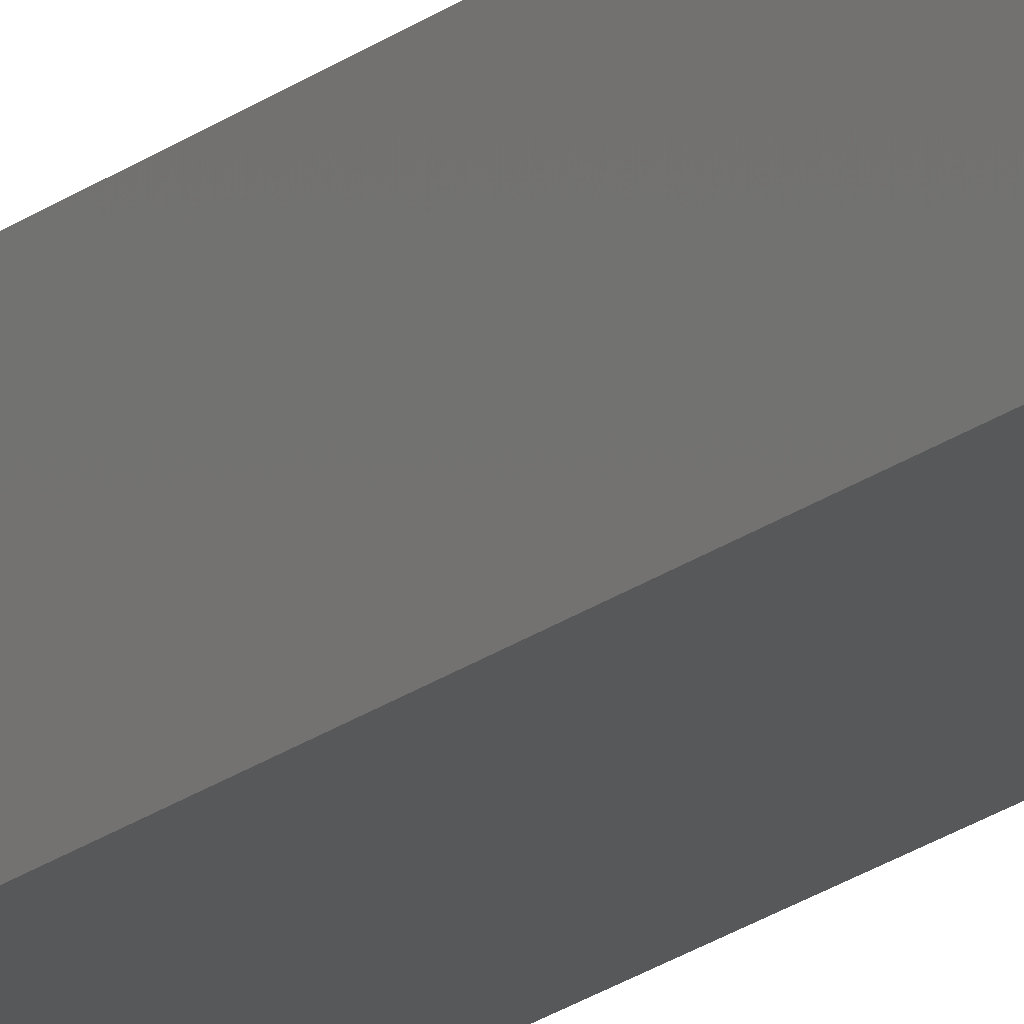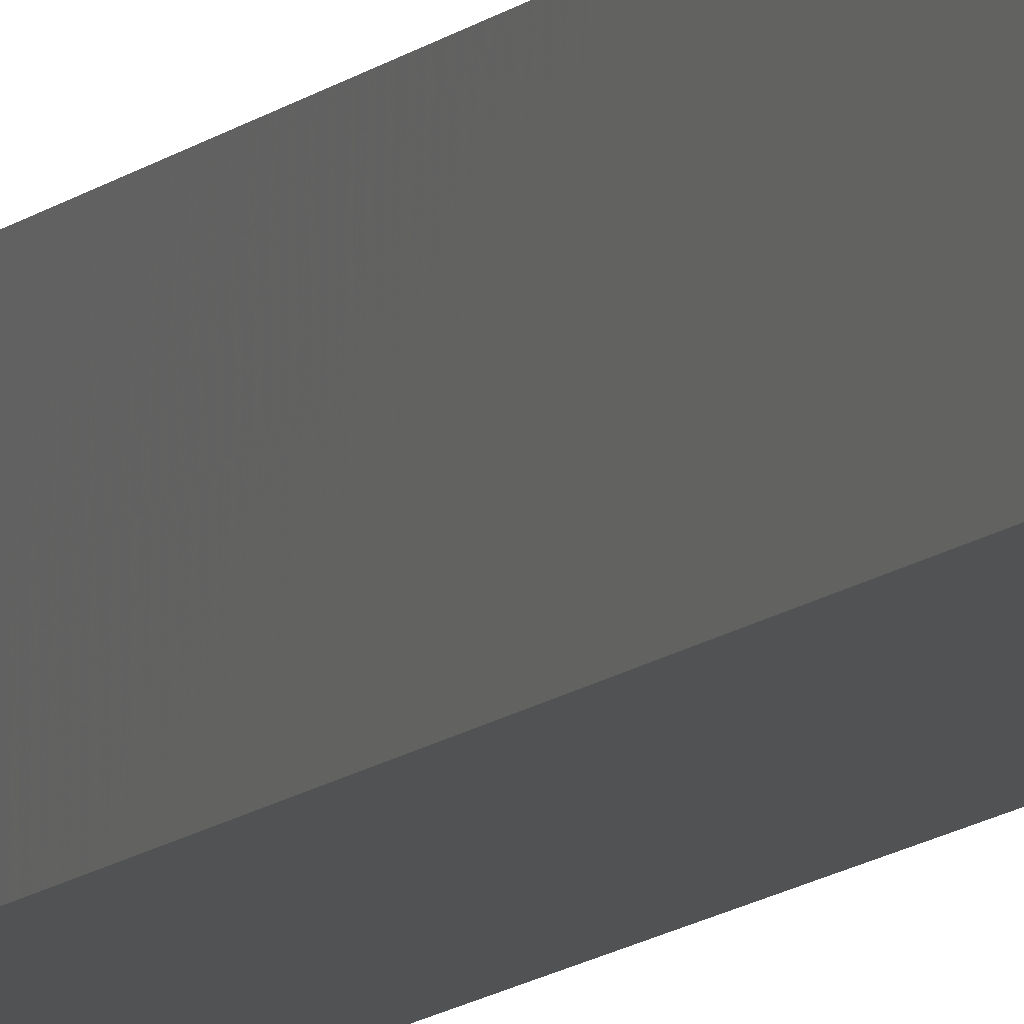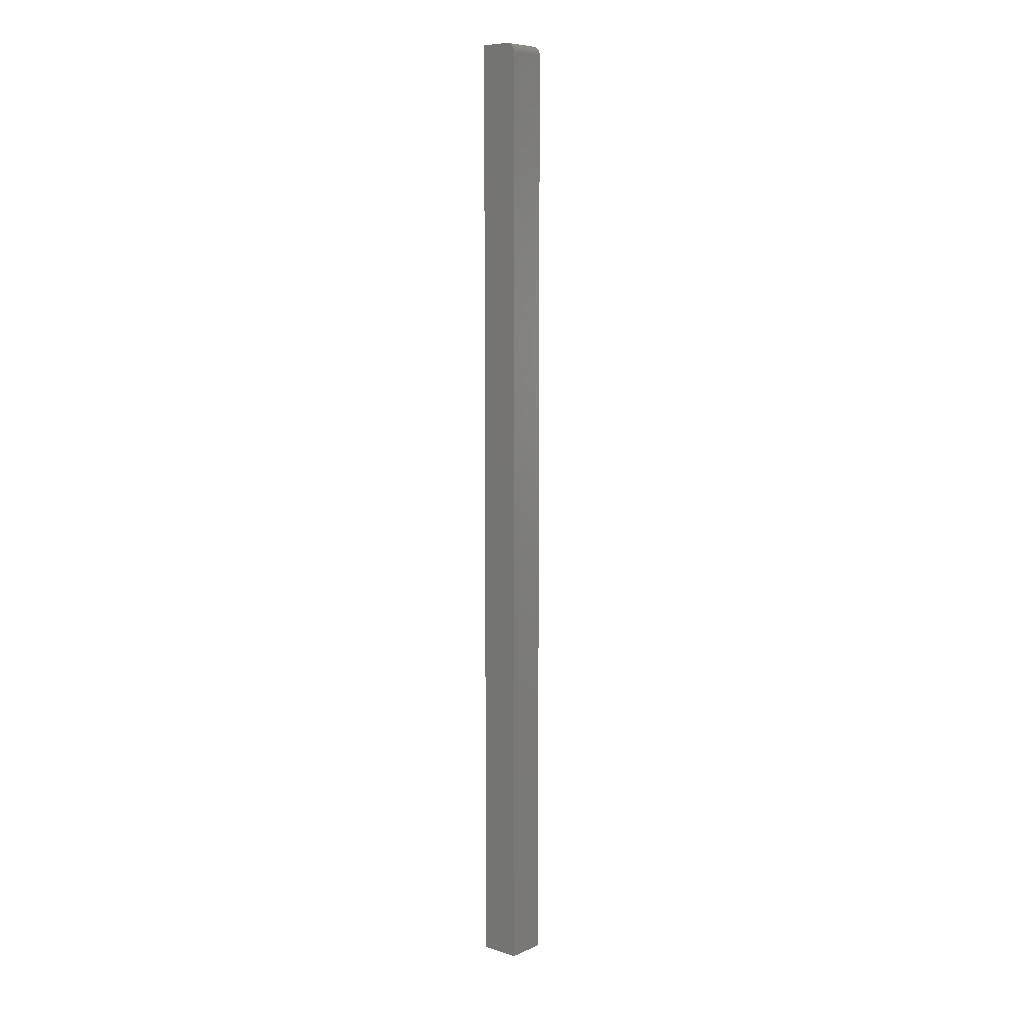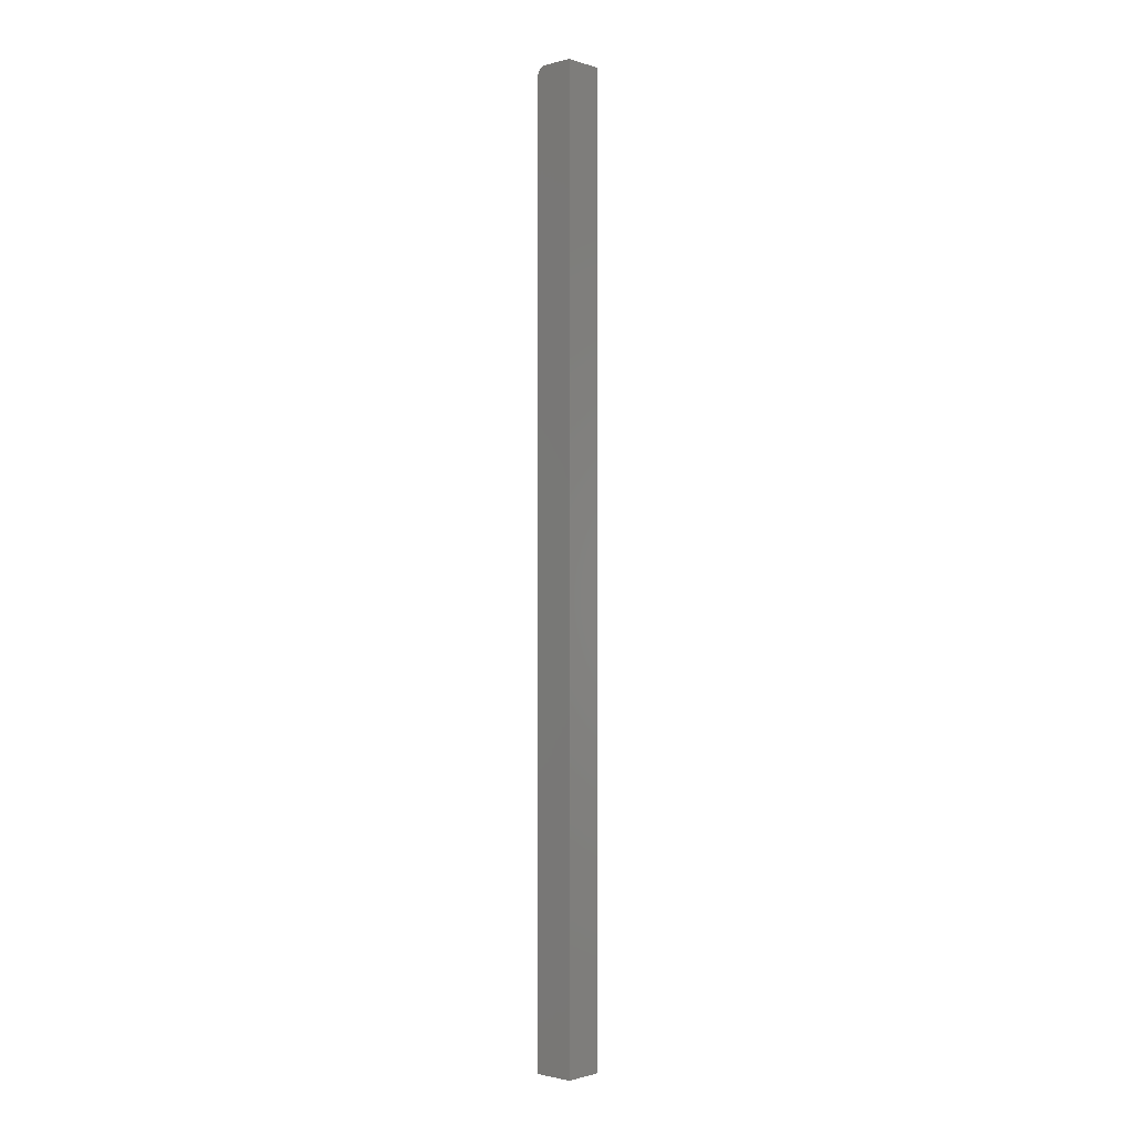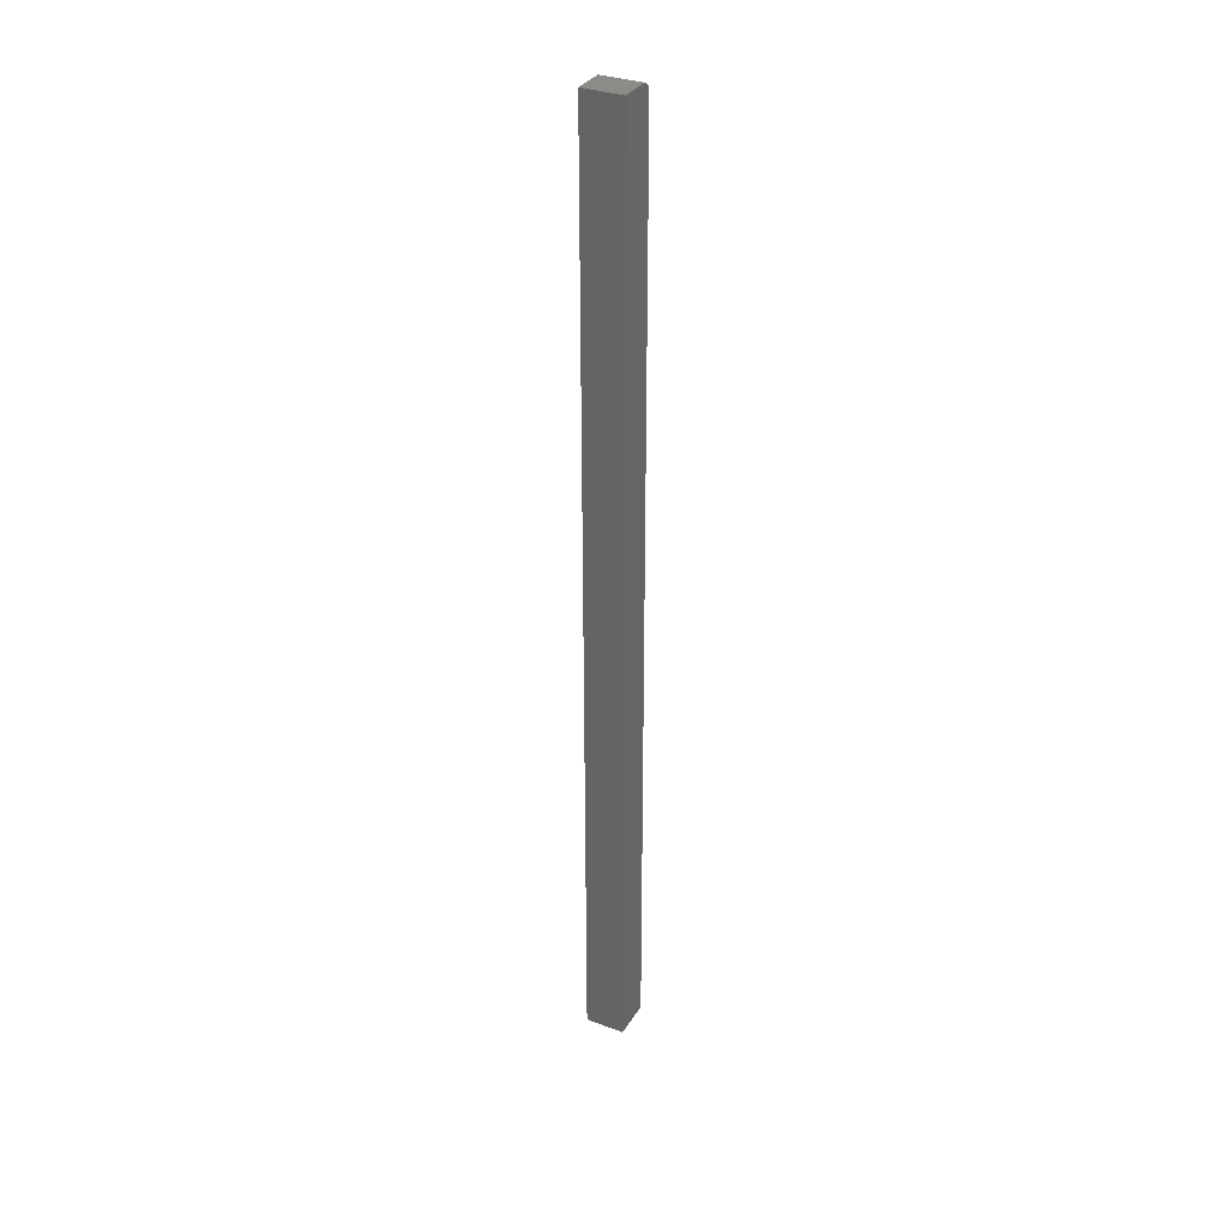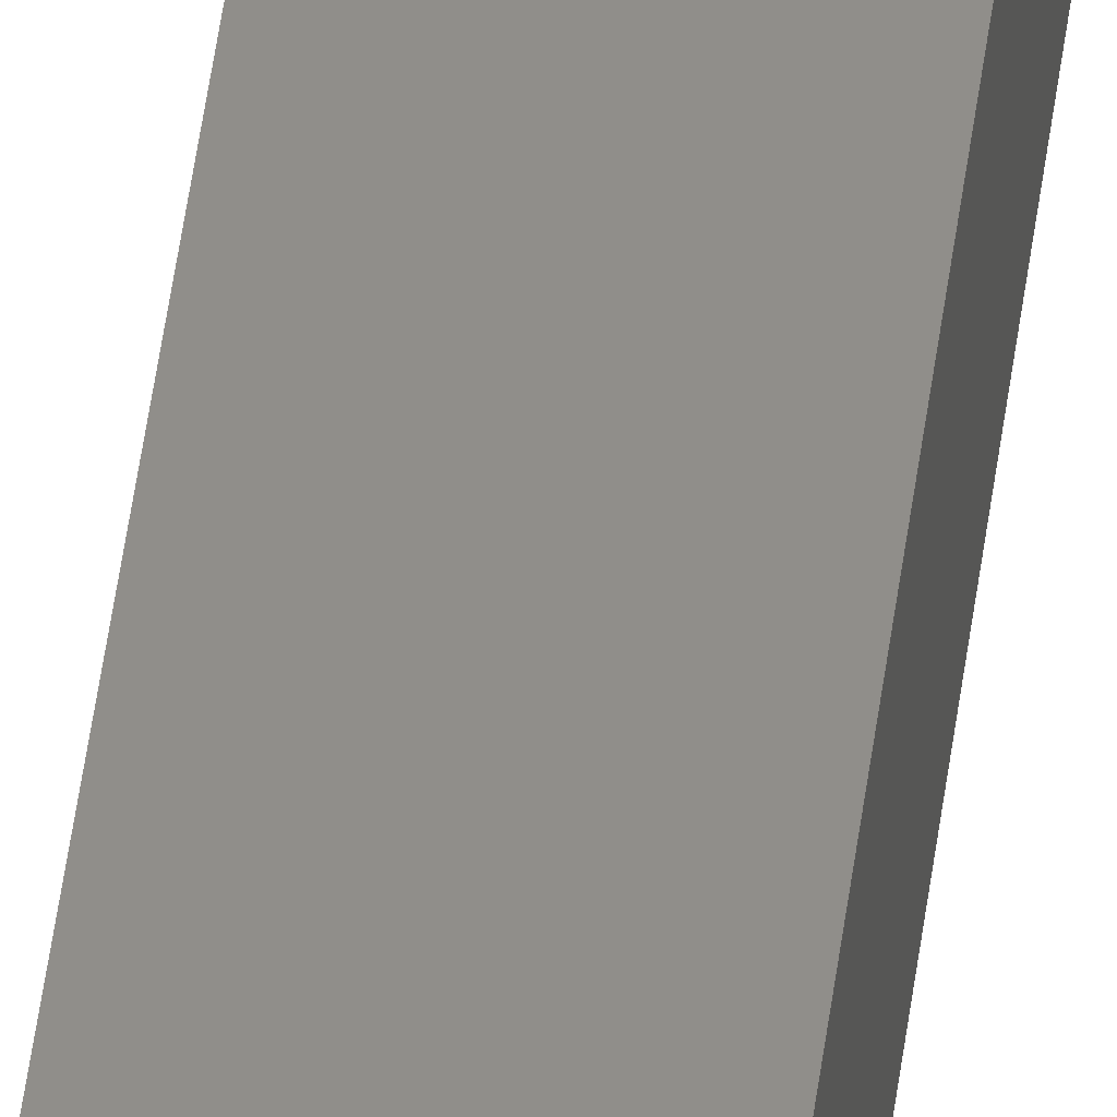
<metadata>
{"format":"stl","ext":"stl","renderer":"f3d","projection":"perspective","resolution":1024,"background":"white","views":[{"elev":-18.2,"azim":-33.3,"up":"+Y"},{"elev":-8.6,"azim":159.1,"up":"+Y"},{"elev":8.0,"azim":-139.5,"up":"+Z"},{"elev":-1.3,"azim":42.1,"up":"+Z"},{"elev":33.2,"azim":117.0,"up":"+Z"},{"elev":45.8,"azim":-173.0,"up":"+Y"}]}
</metadata>
<code>
# stl→obj: 24 verts, 44 faces
v 0.001317 -0.01562 0.7465
v 0.003472 -0.01562 0.7487
v 0.002288 -0.01562 0.7477
v 4.545e-17 -0.01562 0.7422
v 0 -0.01562 0
v 0.03158 -0.01562 -1.934e-18
v 0.03158 -0.01562 0.75
v 0.0005947 -0.01562 0.7452
v 0.0001501 -0.01562 0.7437
v 0.007812 -0.01562 0.75
v 0.006288 -0.01562 0.7498
v 0.004823 -0.01562 0.7494
v 0.002288 0.01562 0.7477
v 0.003472 0.01562 0.7487
v 0.001317 0.01562 0.7465
v 0.03158 0.01562 -1.934e-18
v 0 0.01562 0
v 4.545e-17 0.01562 0.7422
v 0.03158 0.01562 0.75
v 0.0001501 0.01562 0.7437
v 0.0005947 0.01562 0.7452
v 0.004823 0.01562 0.7494
v 0.006288 0.01562 0.7498
v 0.007812 0.01562 0.75
f 1 2 3
f 4 5 6
f 7 2 1
f 7 1 8
f 7 8 9
f 7 9 4
f 7 4 6
f 2 7 10
f 2 10 11
f 2 11 12
f 13 14 15
f 16 17 18
f 19 16 18
f 19 18 20
f 19 20 21
f 19 21 15
f 19 15 14
f 14 22 23
f 14 23 24
f 14 24 19
f 4 18 5
f 5 18 17
f 19 24 7
f 7 24 10
f 18 4 20
f 20 4 9
f 20 9 21
f 21 9 8
f 21 8 15
f 15 8 1
f 15 1 13
f 13 1 3
f 13 3 14
f 14 3 2
f 14 2 22
f 22 2 12
f 22 12 23
f 23 12 11
f 23 11 24
f 24 11 10
f 6 16 7
f 7 16 19
f 17 16 5
f 5 16 6

</code>
